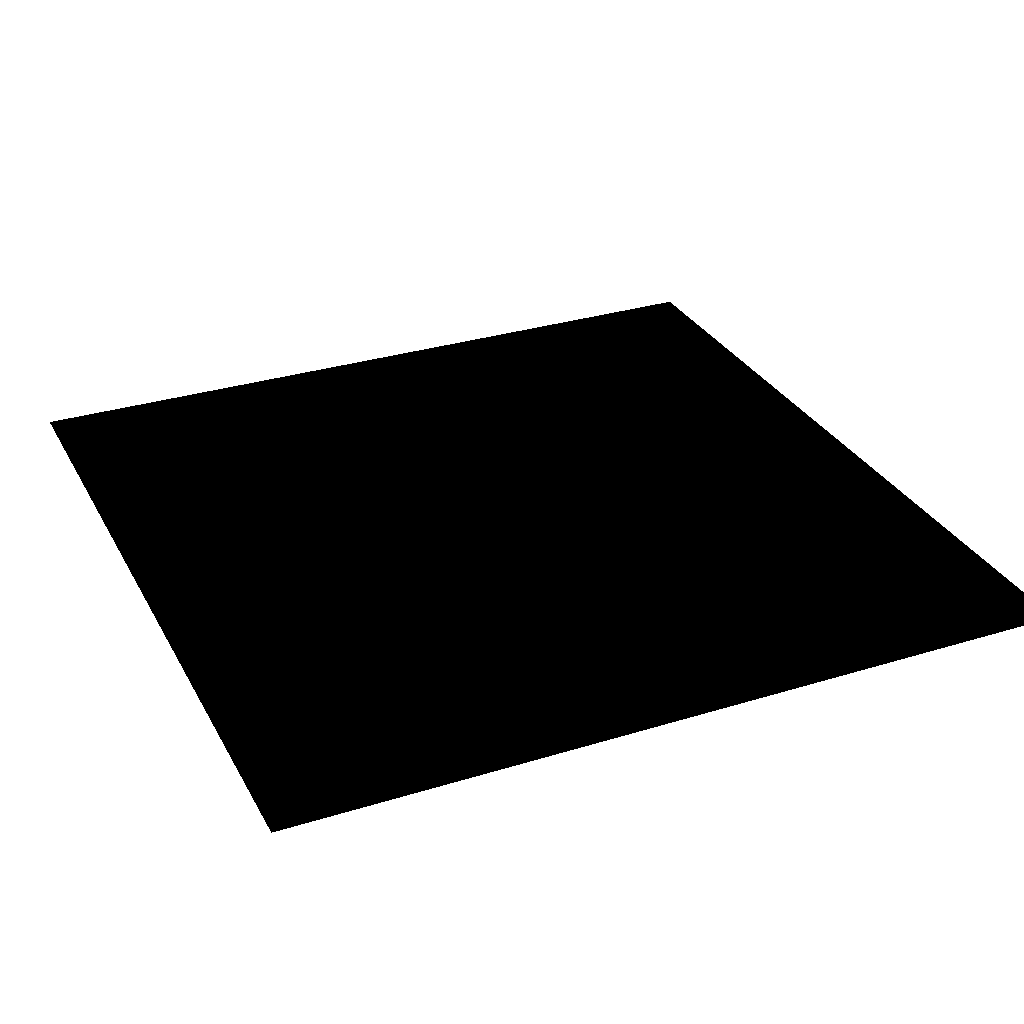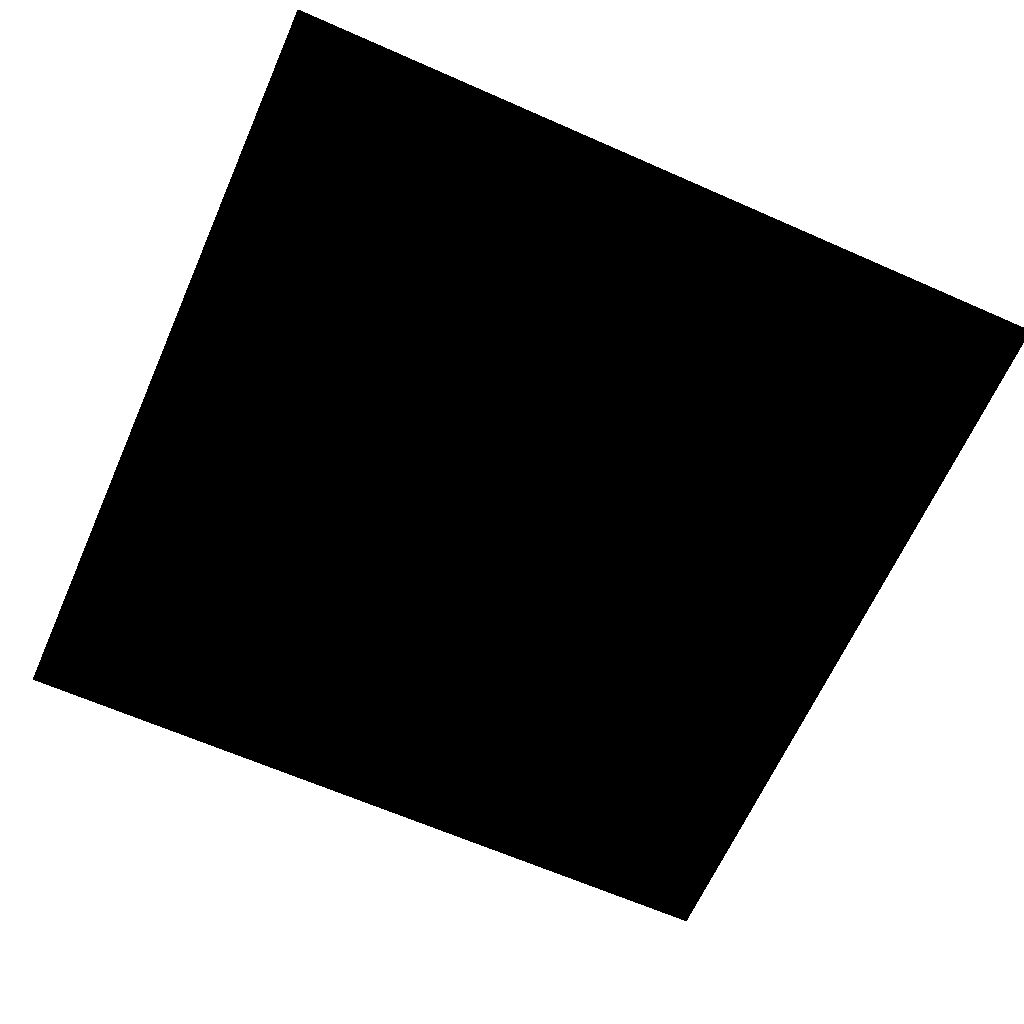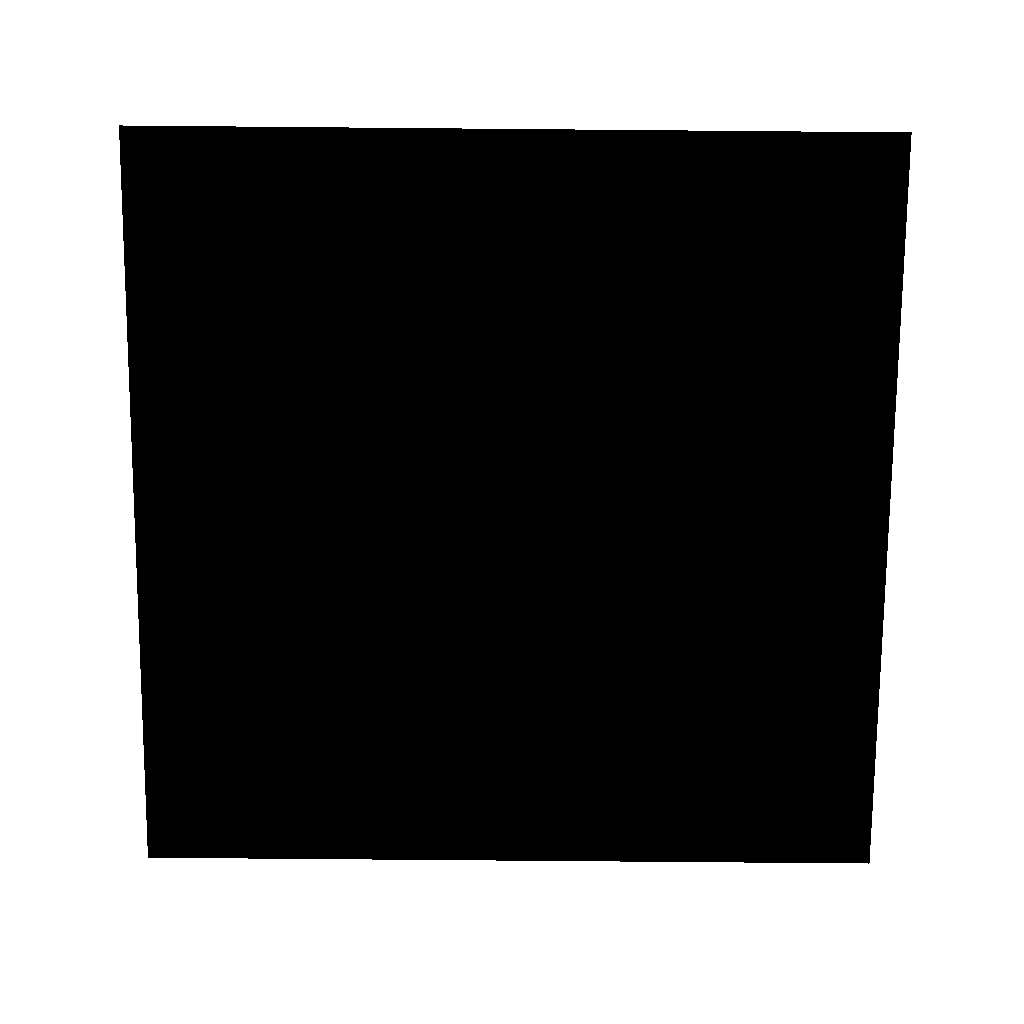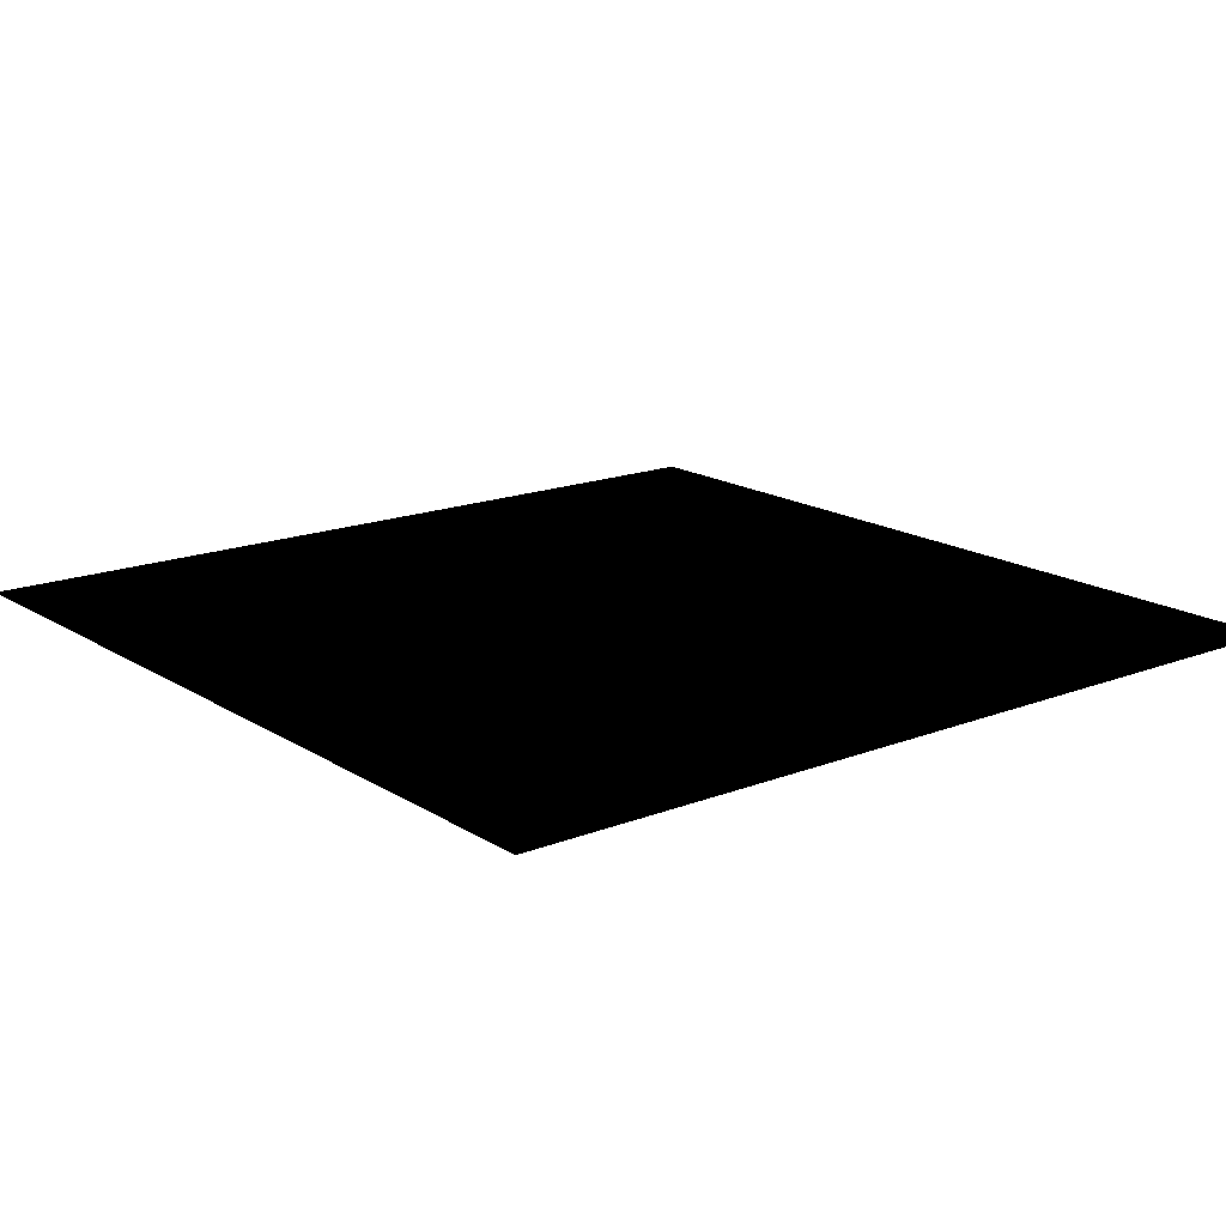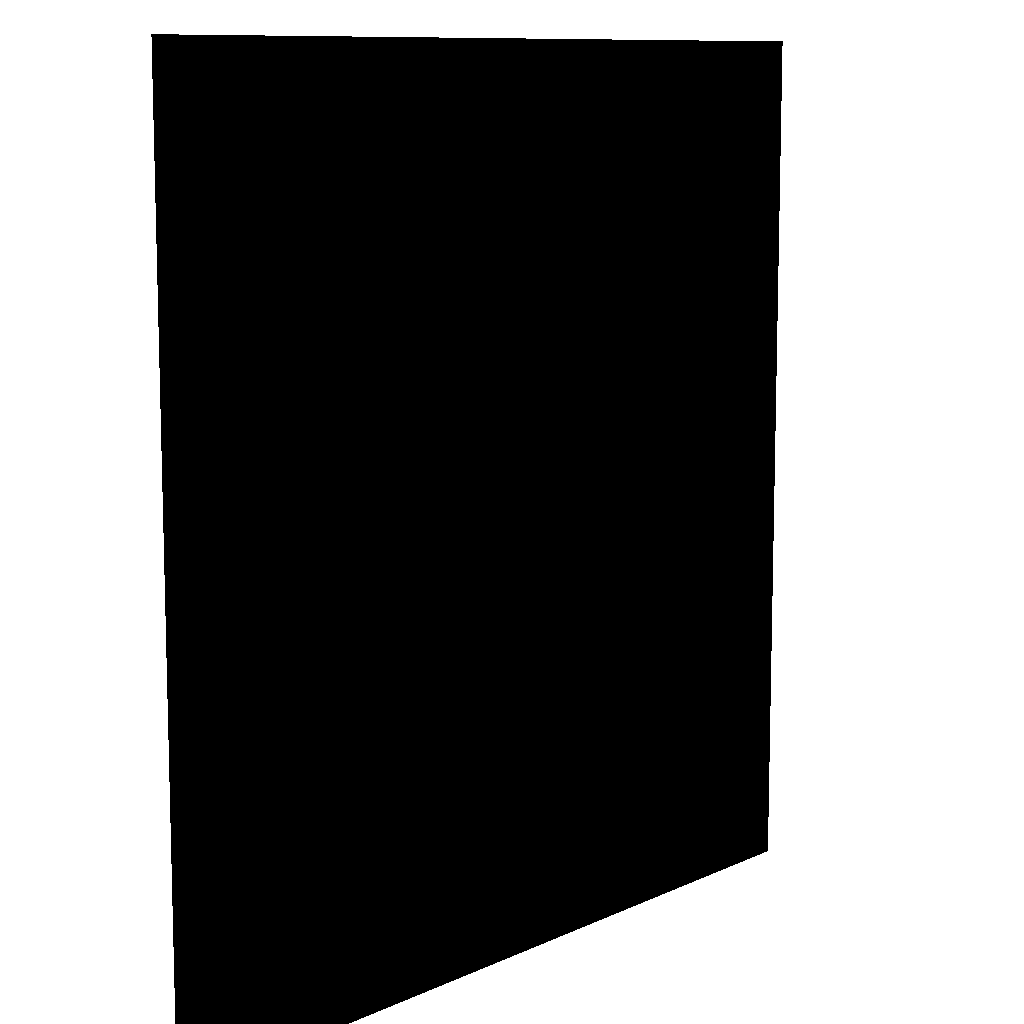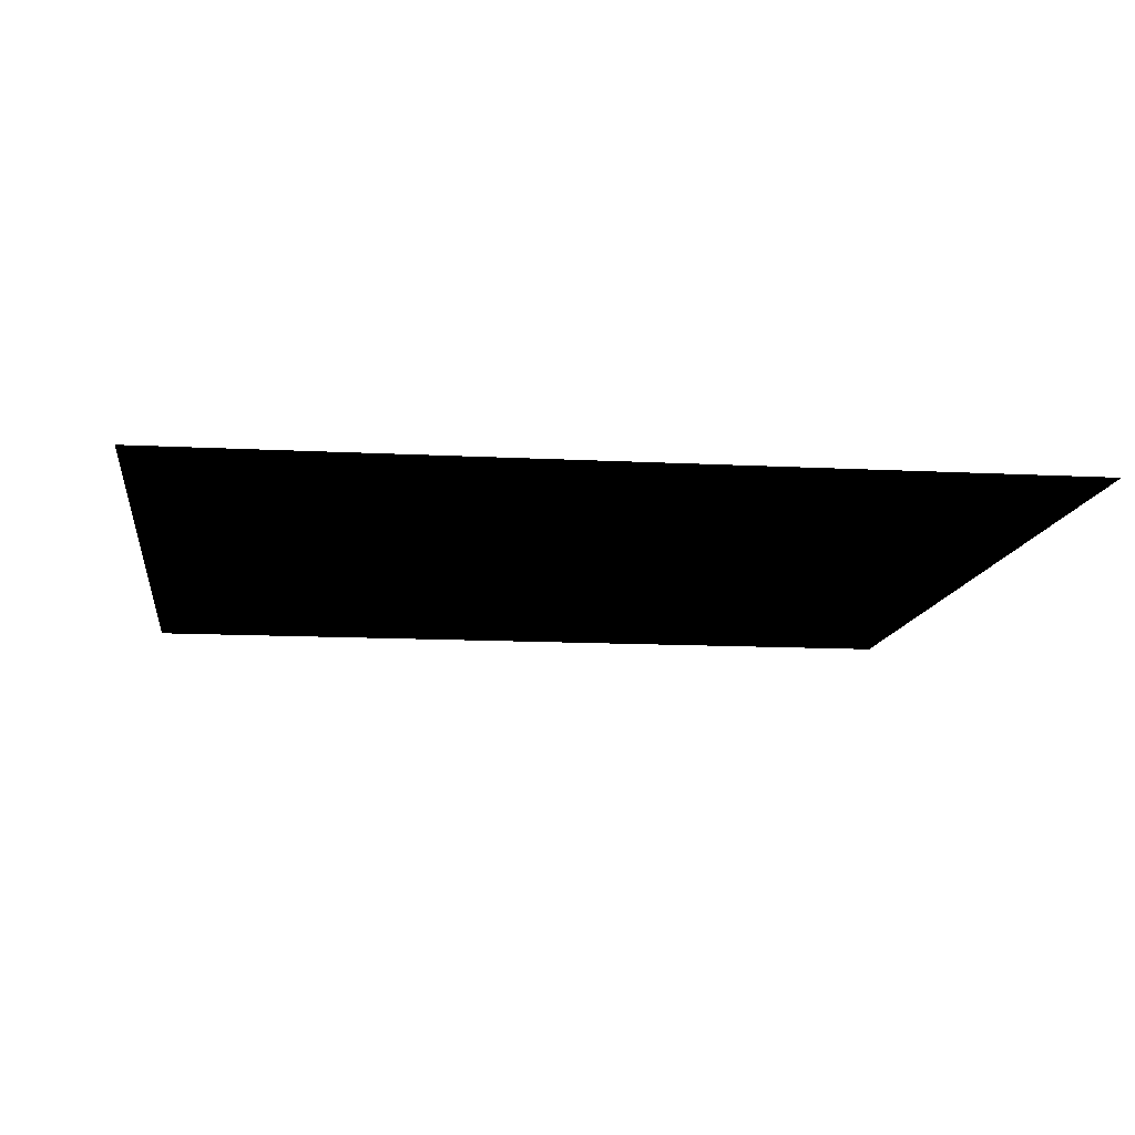
<metadata>
{"format":"obj","ext":"obj","renderer":"f3d","projection":"perspective","resolution":1024,"background":"white","views":[{"elev":30.6,"azim":-24.1,"up":"+Y"},{"elev":-64.9,"azim":156.1,"up":"+Y"},{"elev":-75.1,"azim":179.5,"up":"+Y"},{"elev":16.7,"azim":51.6,"up":"+Y"},{"elev":10.0,"azim":-50.0,"up":"+Z"},{"elev":-12.1,"azim":172.7,"up":"+Y"}]}
</metadata>
<code>
v -1 0 1 nan 0 0
v 1 0 1 nan 0 0
v -1 0 -1 nan 0 0
v 1 0 -1 nan 0 0
f 2 3 1
f 2 4 3

</code>
